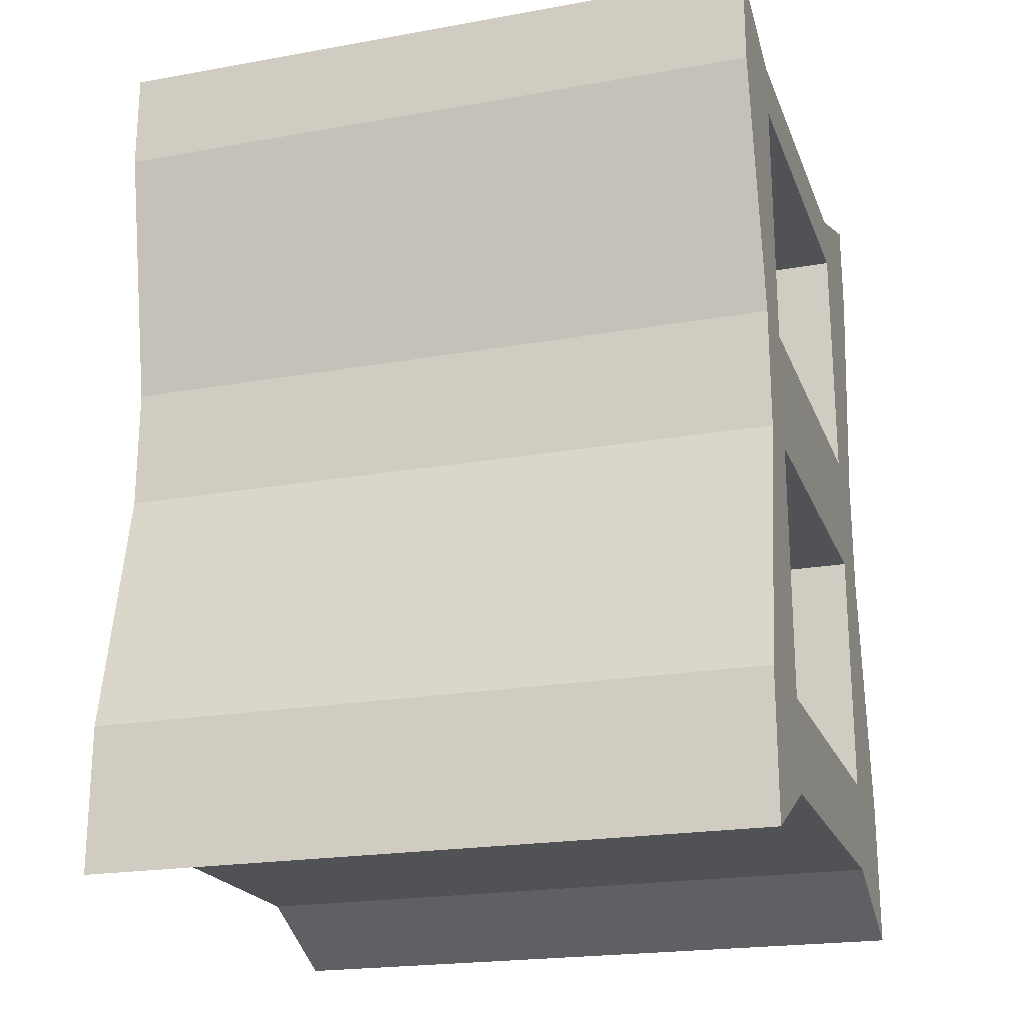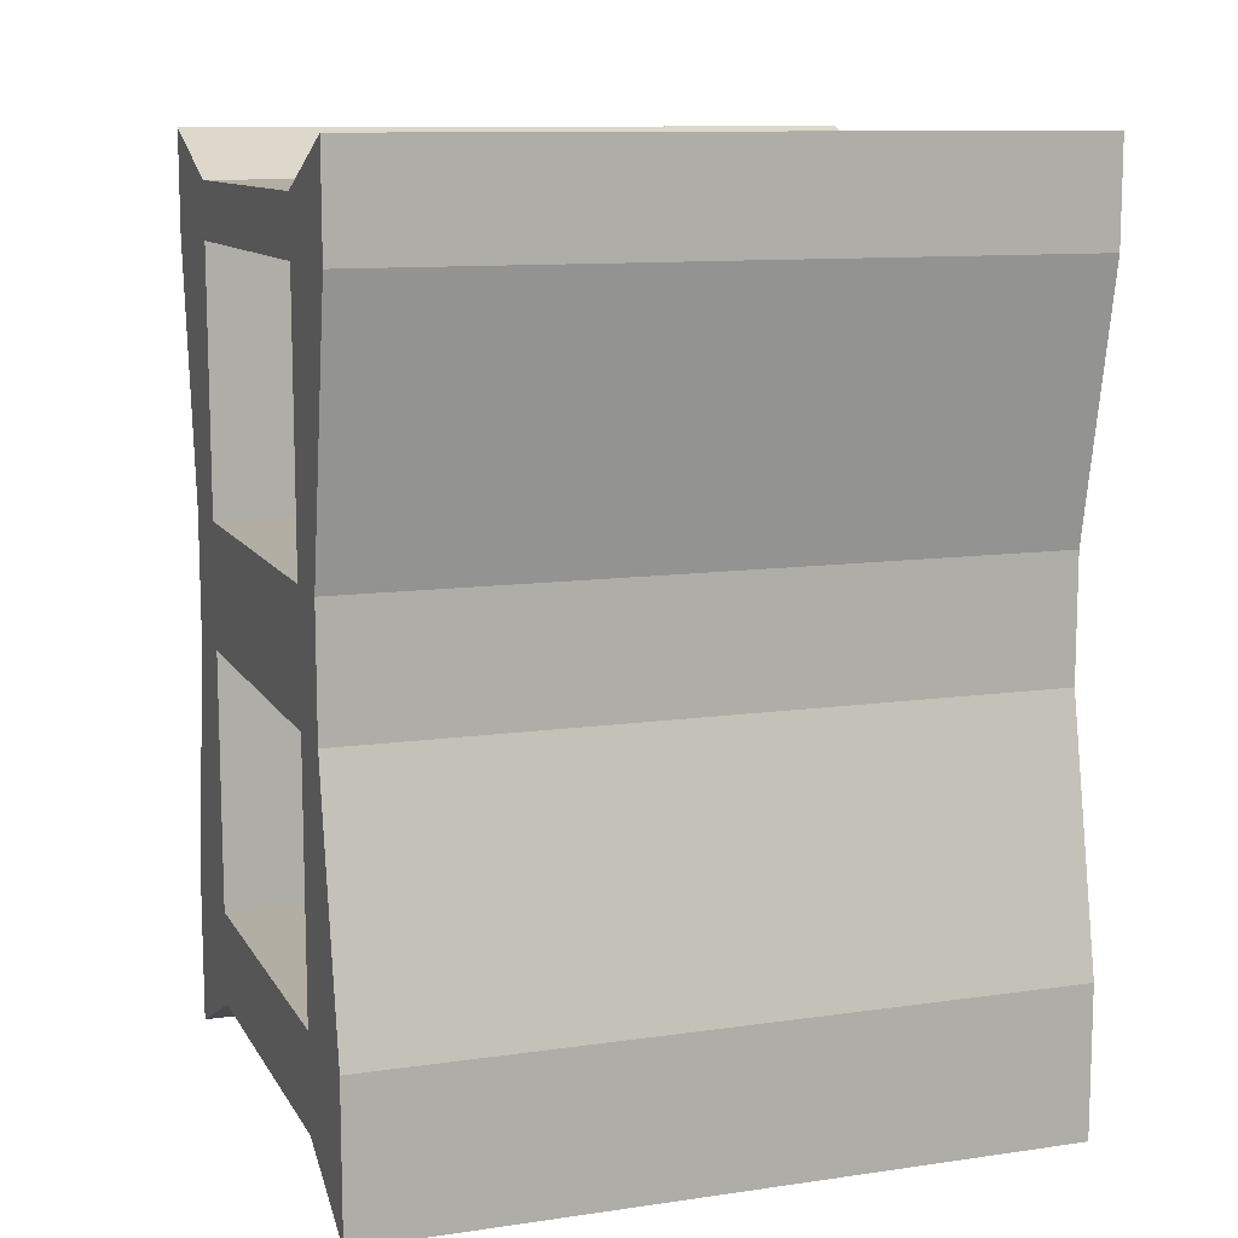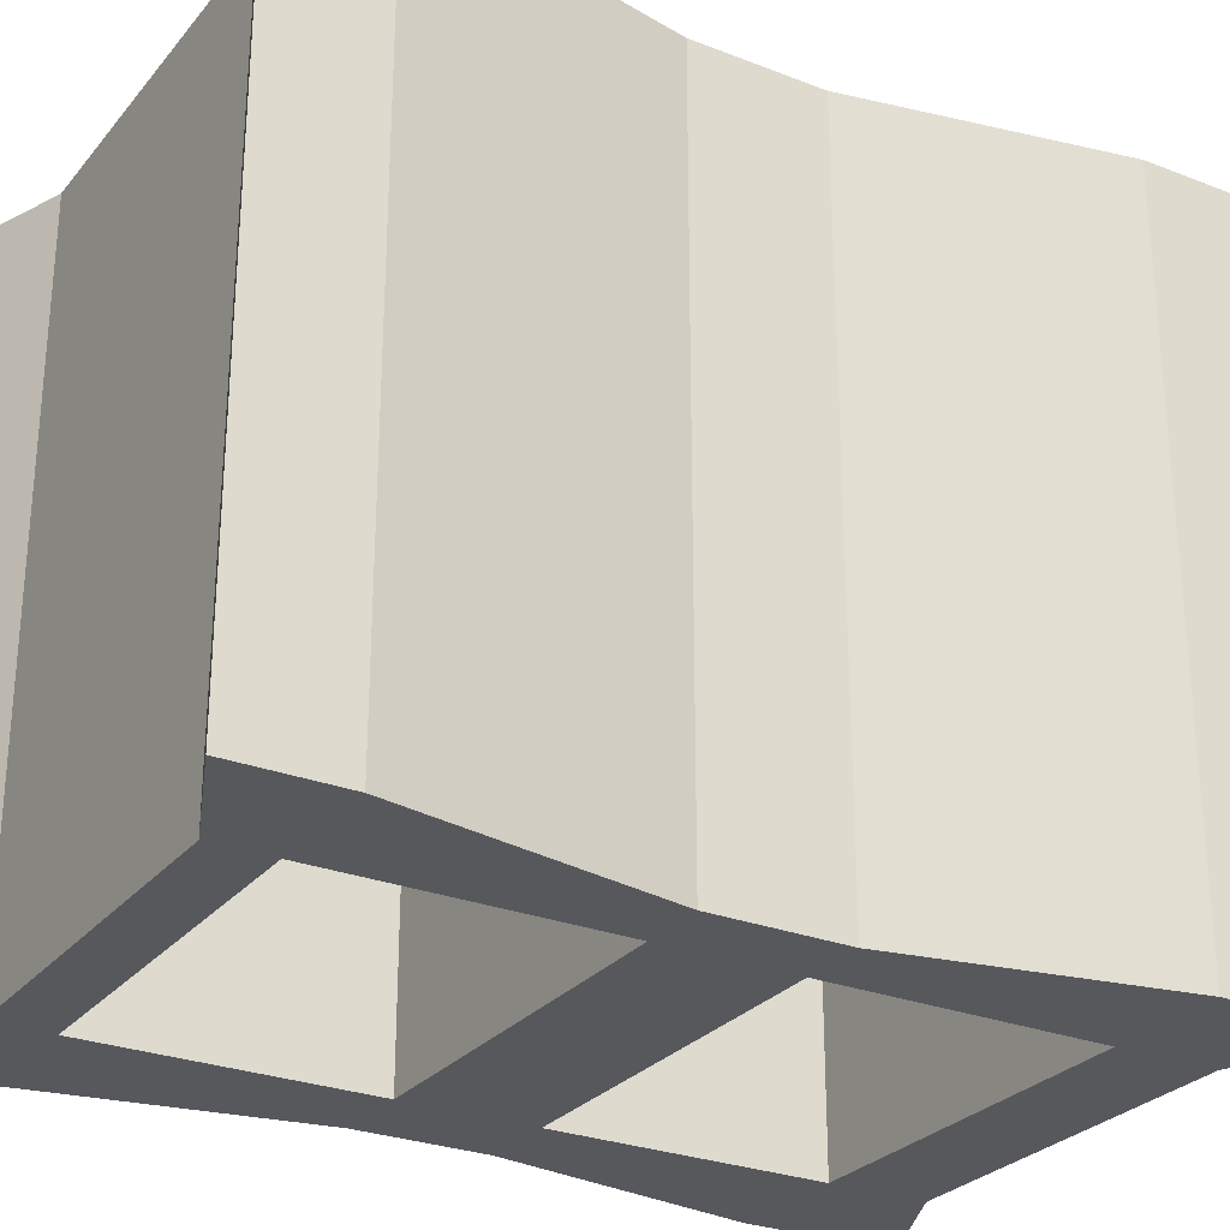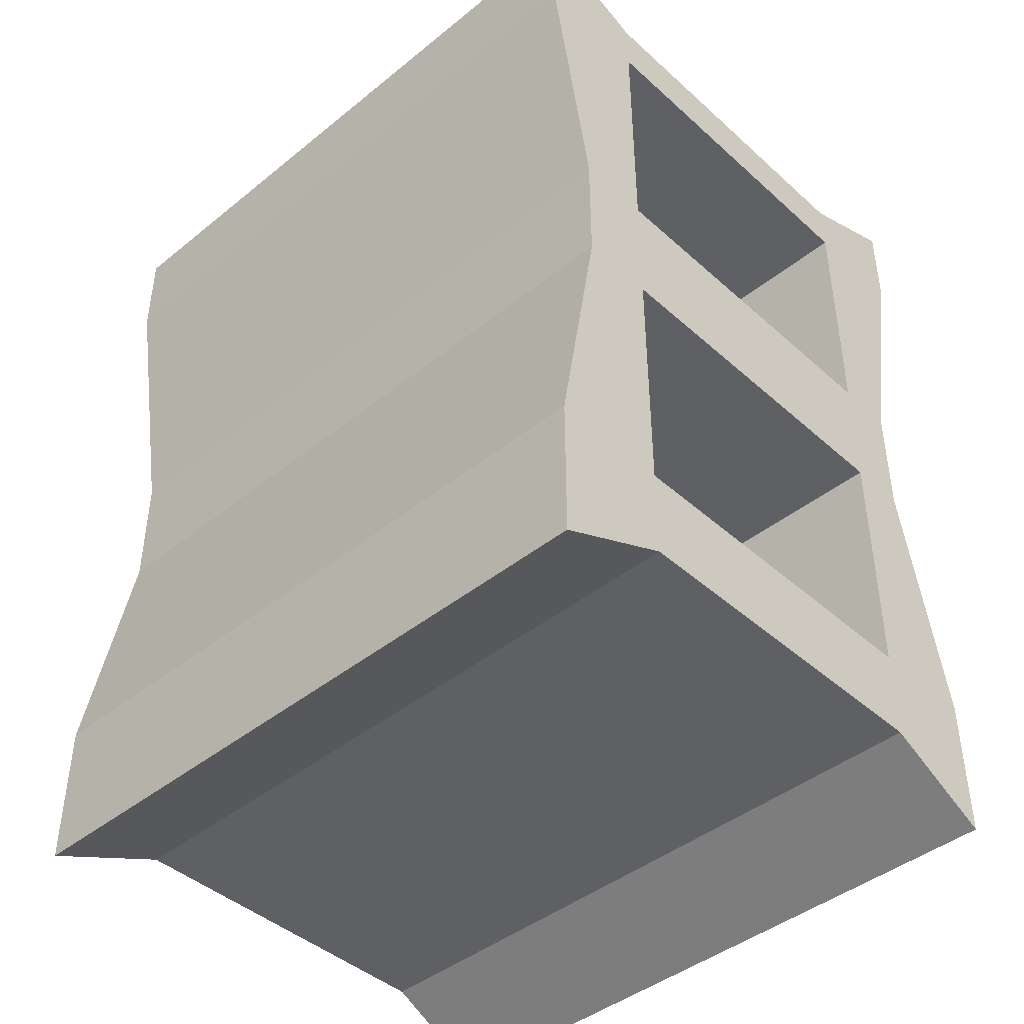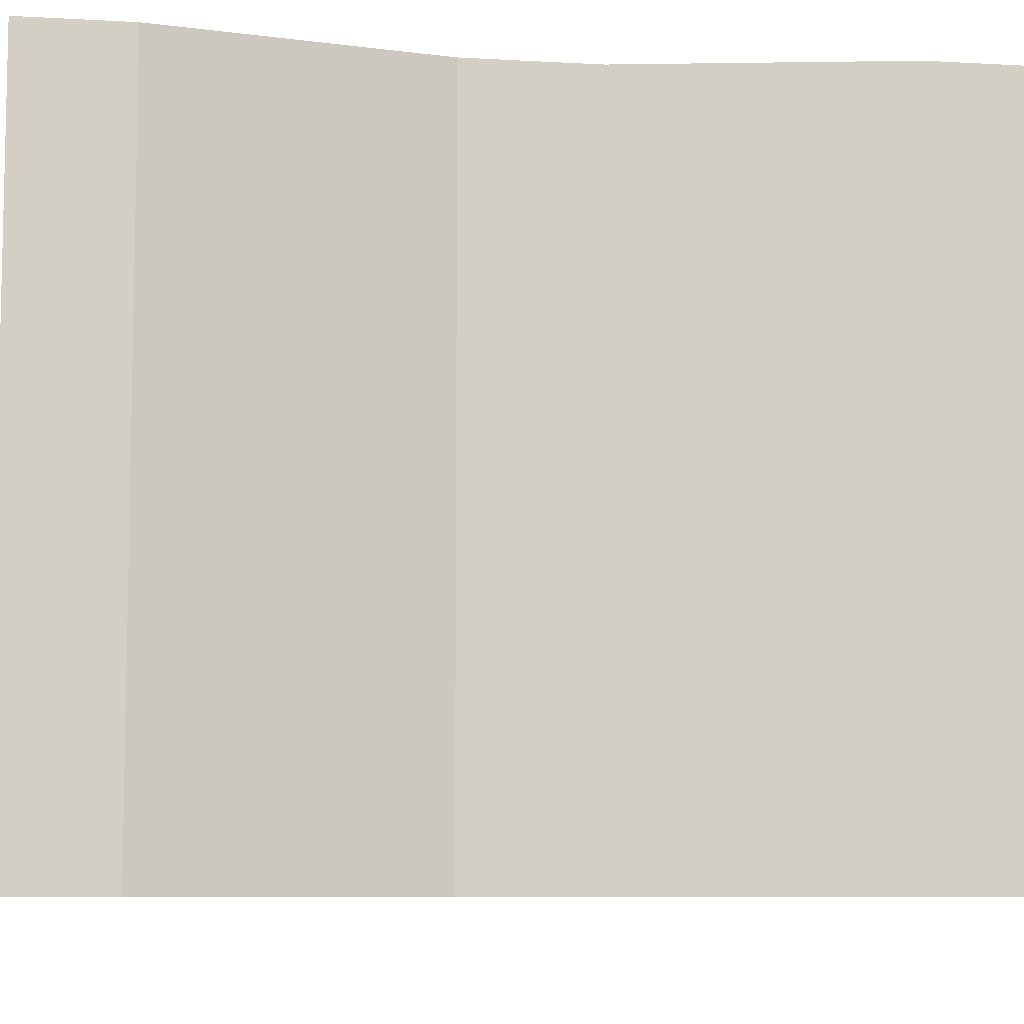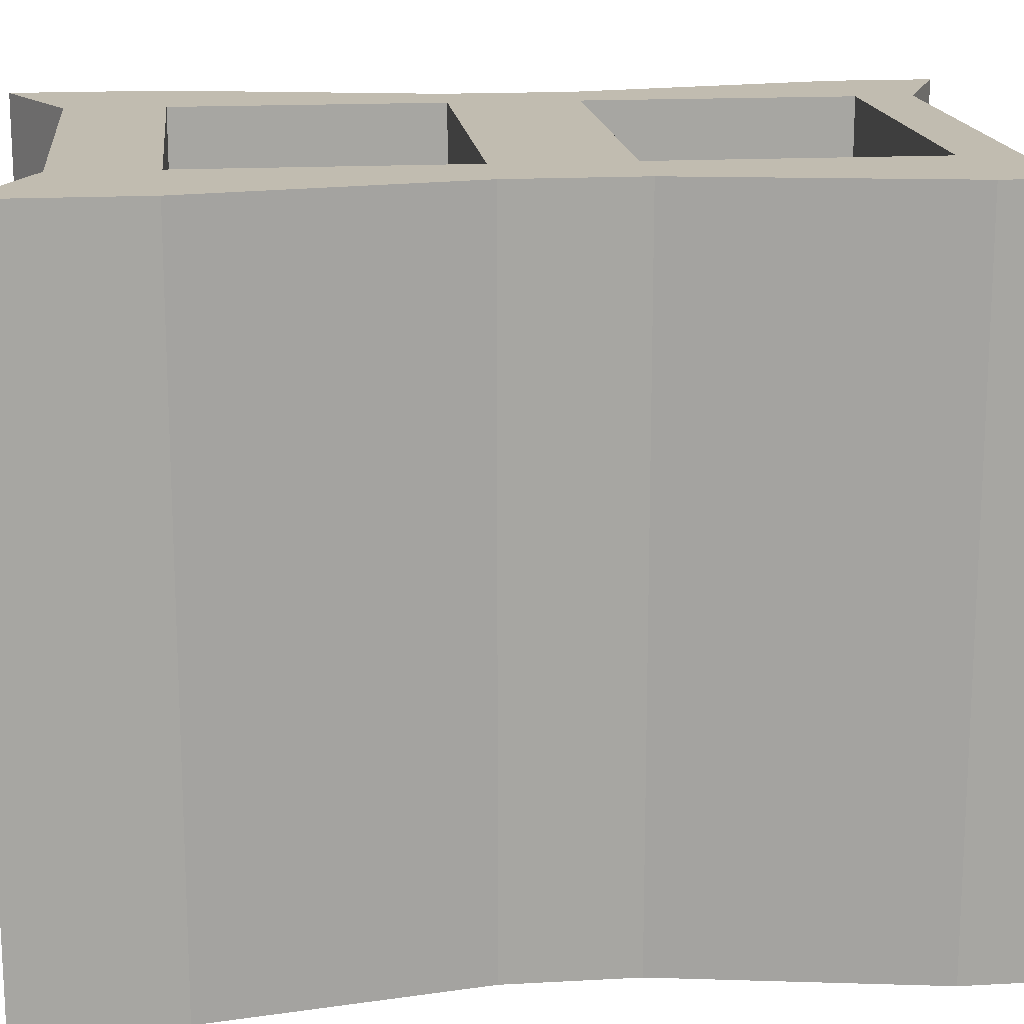
<metadata>
{"format":"obj","ext":"obj","renderer":"f3d","projection":"perspective","resolution":1024,"background":"white","views":[{"elev":-21.2,"azim":107.6,"up":"+Z"},{"elev":10.9,"azim":70.4,"up":"+Z"},{"elev":-27.7,"azim":59.2,"up":"+Y"},{"elev":-43.5,"azim":-46.5,"up":"+Z"},{"elev":-8.0,"azim":81.0,"up":"+Y"},{"elev":16.4,"azim":-96.4,"up":"+Y"}]}
</metadata>
<code>
v  0.1752 0 -0.2659
v  -0.1752 0 -0.2659
v  0.1752 0 0.2659
v  -0.1752 0 0.2659
v  0.1752 0.408 -0.2659
v  -0.1752 0.408 -0.2659
v  0.1752 0.408 0.2659
v  -0.1752 0.408 0.2659
v  0.1085 0.408 -0.2327
v  0.1085 0.408 0.2382
v  0.1085 0 0.2382
v  0.1085 0 -0.2327
v  -0.1032 0.408 -0.2327
v  -0.1032 0.408 0.2382
v  -0.1032 0 0.2382
v  -0.1032 0 -0.2327
v  -0.1032 0.408 -0.1771
v  0.1085 0.408 -0.1771
v  0.1752 0.408 -0.1771
v  0.1752 0 -0.1771
v  0.1085 0 -0.1771
v  -0.1032 0 -0.1771
v  -0.1752 0 -0.1771
v  -0.1752 0.408 -0.1771
v  -0.1032 0.408 -0.02366
v  0.1085 0.408 -0.02366
v  0.1445 0.408 -0.02366
v  0.1445 0 -0.02366
v  0.1085 0 -0.02366
v  -0.1032 0 -0.02366
v  -0.1479 0 -0.02366
v  -0.1479 0.408 -0.02366
v  -0.1032 0.408 0.05005
v  0.1085 0.408 0.05005
v  0.1445 0.408 0.05005
v  0.1445 0 0.05005
v  0.1085 0 0.05005
v  -0.1032 0 0.05005
v  -0.1479 0 0.05005
v  -0.1479 0.408 0.05005
v  -0.1032 0.408 0.2054
v  0.1085 0.408 0.2054
v  0.1752 0.408 0.2054
v  0.1752 0 0.2054
v  0.1085 0 0.2054
v  -0.1032 0 0.2054
v  -0.1752 0 0.2054
v  -0.1752 0.408 0.2054
v  -0.1032 0.302 -0.1771
v  -0.1032 0.302 -0.02366
v  0.1085 0.302 -0.02366
v  0.1085 0.302 -0.1771
v  -0.1032 0.1059 -0.1771
v  0.1085 0.1059 -0.1771
v  0.1085 0.1059 -0.02366
v  -0.1032 0.1059 -0.02366
v  -0.1032 0.302 0.05005
v  -0.1032 0.302 0.2054
v  0.1085 0.302 0.2054
v  0.1085 0.302 0.05005
v  -0.1032 0.1059 0.05005
v  0.1085 0.1059 0.05005
v  0.1085 0.1059 0.2054
v  -0.1032 0.1059 0.2054
v  -0.08839 0.3958 -0.2327
v  0.09366 0.3958 -0.2327
v  0.09366 0.01212 -0.2327
v  -0.08839 0.01212 -0.2327
v  -0.08839 0.01212 0.2382
v  0.09366 0.01212 0.2382
v  0.09366 0.3958 0.2382
v  -0.08839 0.3958 0.2382
v  -0.1479 0.3958 0.03896
v  -0.1479 0.3958 -0.01258
v  -0.1479 0.01212 -0.01258
v  -0.1479 0.01212 0.03896
v  0.1445 0.01212 0.03896
v  0.1445 0.01212 -0.01258
v  0.1445 0.3958 -0.01258
v  0.1445 0.3958 0.03896
g brick
f 20 21 12 1
f 9 18 19 5
f 12 9 5 1
f 23 24 6 2
f 15 14 8 4
f 44 43 7 3
f 15 46 45 11
f 13 17 18 9
f 68 65 66 67
f 3 7 10 11
f 70 71 72 69
f 4 47 46 15
f 6 24 17 13
f 2 6 13 16
f 28 29 21 20
f 26 27 19 18
f 31 32 24 23
f 1 5 19 20
f 16 12 21 22
f 2 16 22 23
f 32 25 17 24
f 20 19 27 28
f 23 22 30 31
f 36 37 29 28
f 34 35 27 26
f 76 73 74 75
f 33 34 26 25
f 40 33 25 32
f 78 79 80 77
f 30 29 37 38
f 31 30 38 39
f 44 45 37 36
f 42 43 35 34
f 47 48 40 39
f 48 41 33 40
f 36 35 43 44
f 39 38 46 47
f 3 11 45 44
f 10 7 43 42
f 4 8 48 47
f 14 10 42 41
f 8 14 41 48
f 17 25 50 49
f 25 26 51 50
f 26 18 52 51
f 18 17 49 52
f 22 21 54 53
f 21 29 55 54
f 29 30 56 55
f 30 22 53 56
f 33 41 58 57
f 41 42 59 58
f 42 34 60 59
f 34 33 57 60
f 38 37 62 61
f 37 45 63 62
f 45 46 64 63
f 46 38 61 64
f 49 50 56 53
f 50 51 55 56
f 51 52 54 55
f 52 49 53 54
f 57 58 64 61
f 58 59 63 64
f 59 60 62 63
f 60 57 61 62
f 13 9 66 65
f 9 12 67 66
f 12 16 68 67
f 16 13 65 68
f 15 11 70 69
f 11 10 71 70
f 10 14 72 71
f 14 15 69 72
f 40 32 74 73
f 32 31 75 74
f 31 39 76 75
f 39 40 73 76
f 36 28 78 77
f 28 27 79 78
f 27 35 80 79
f 35 36 77 80

</code>
